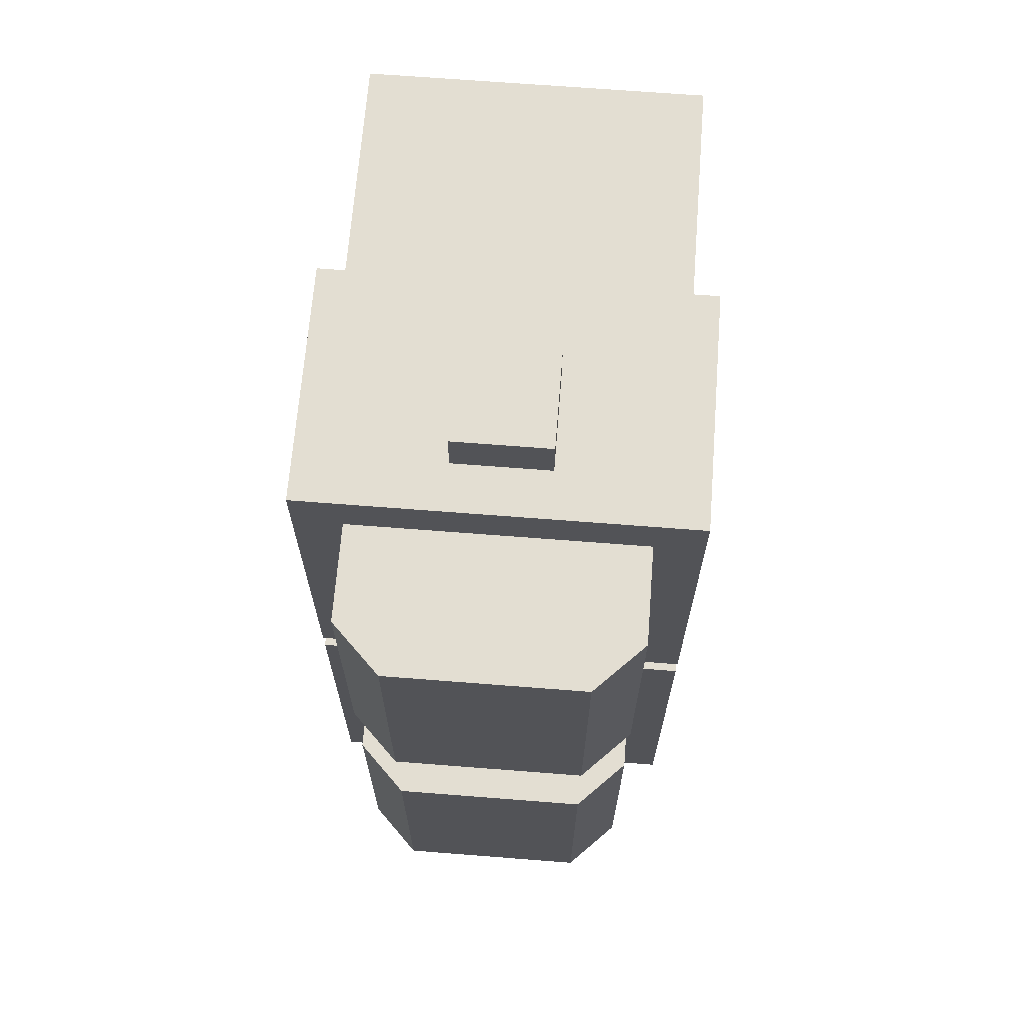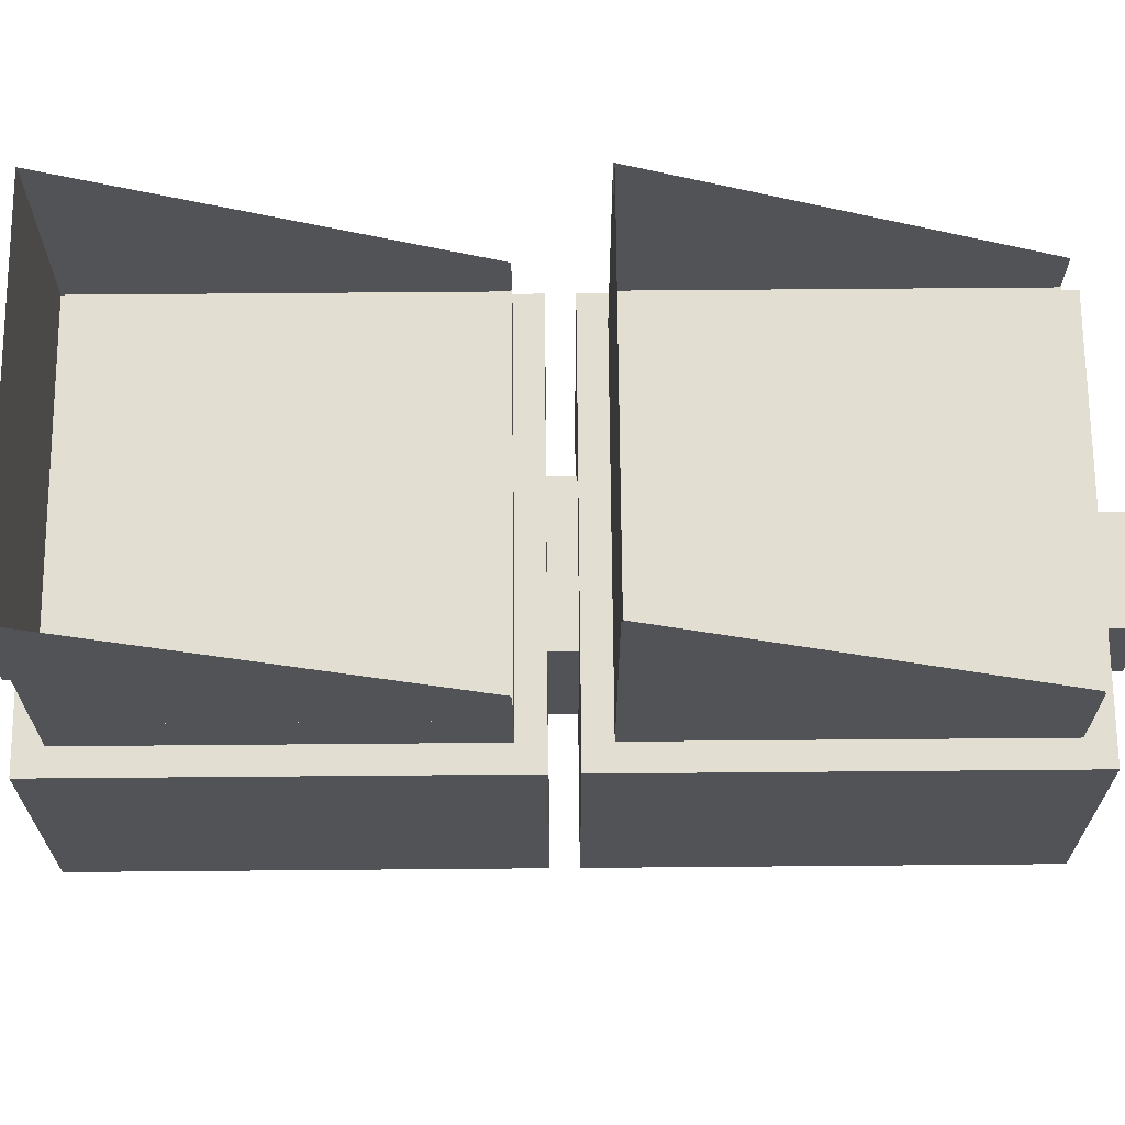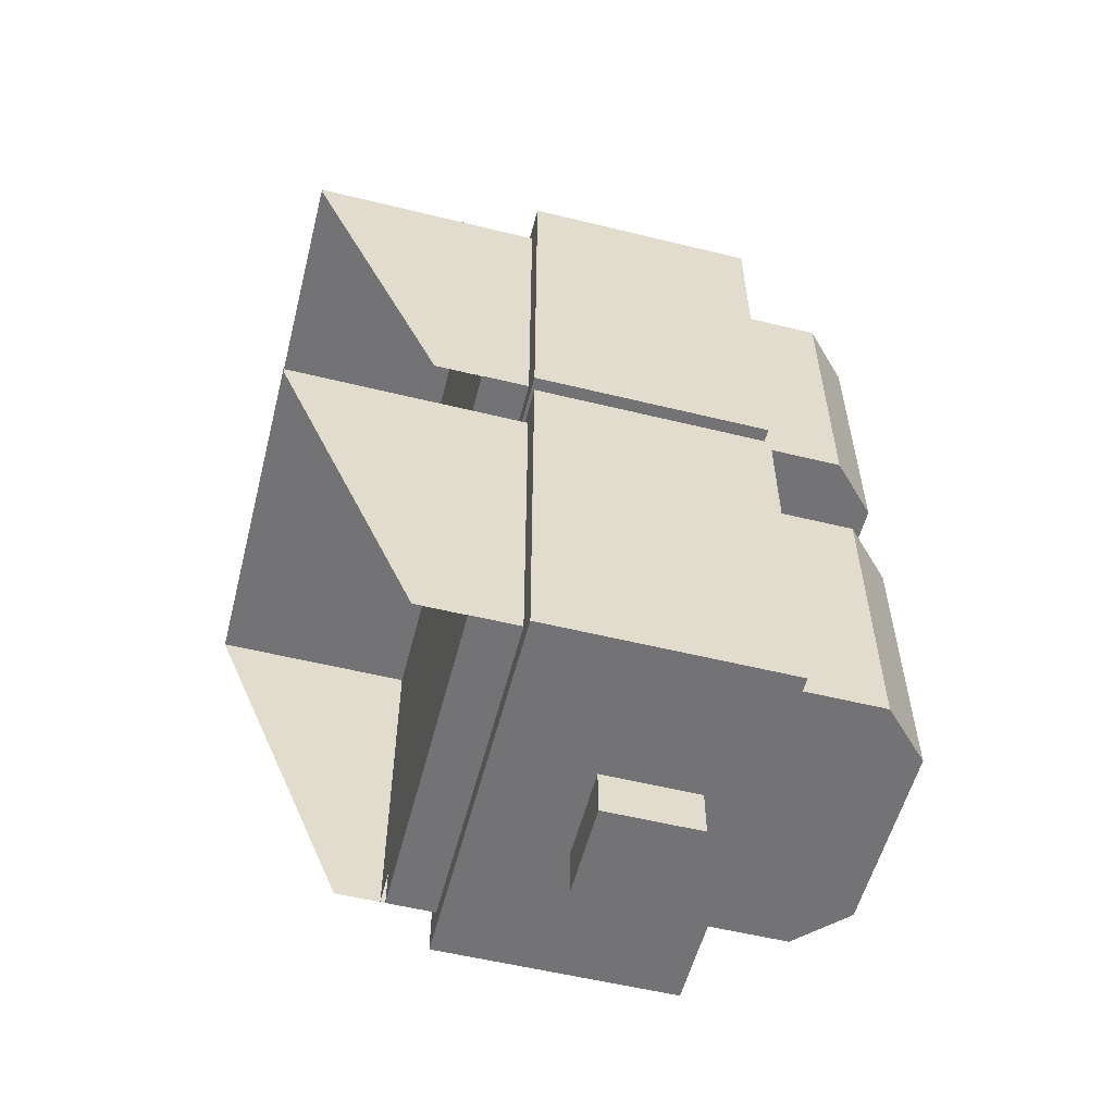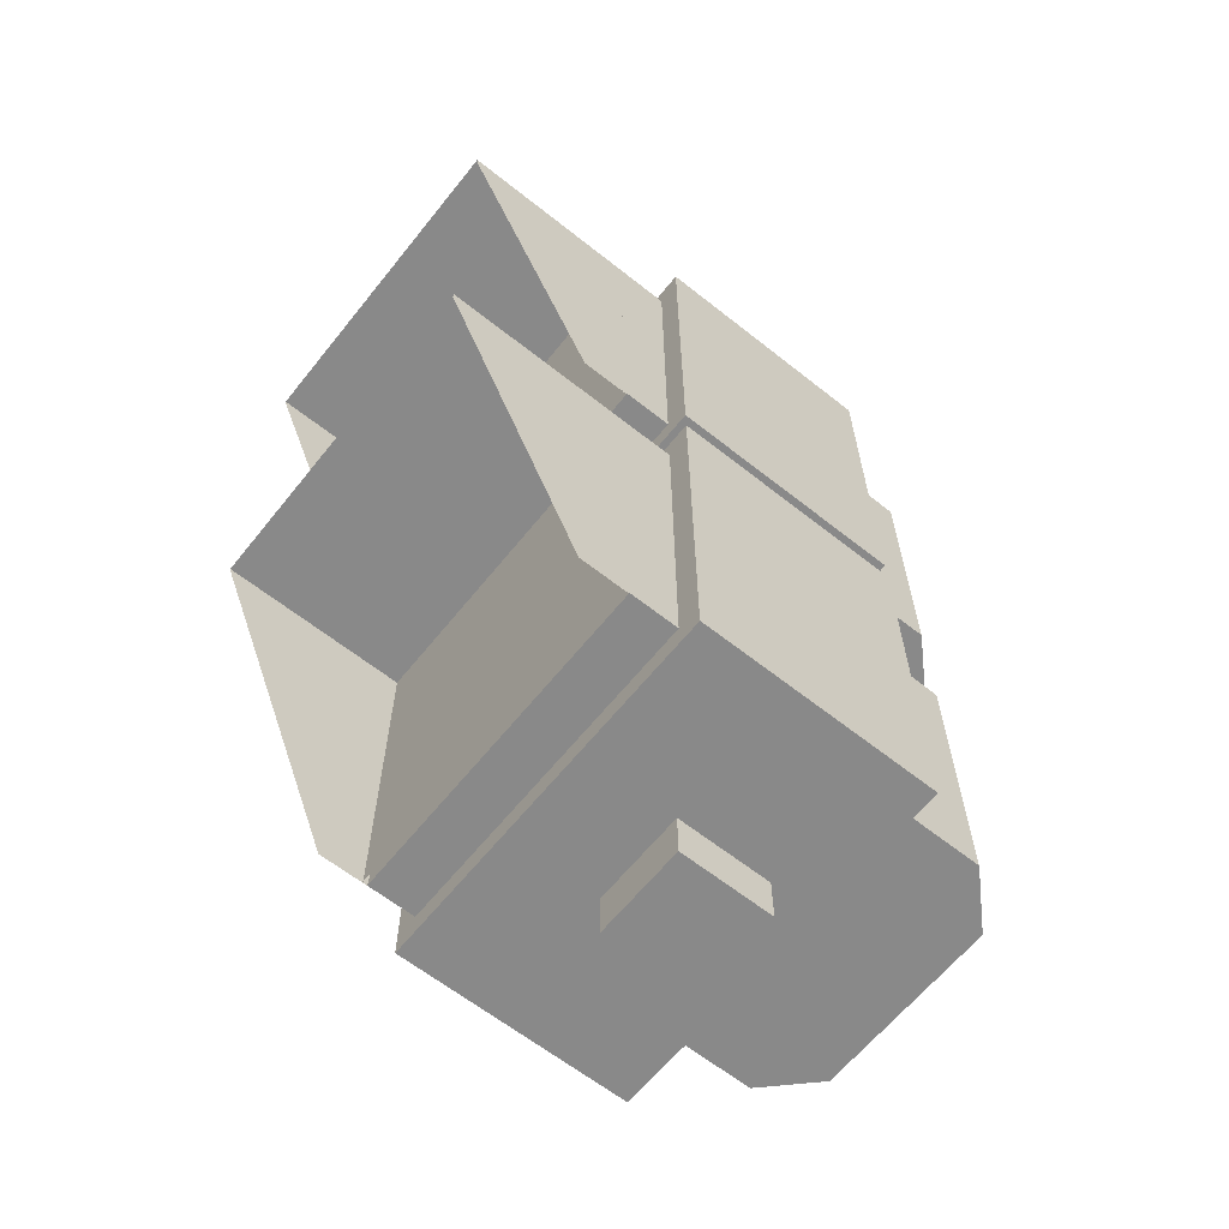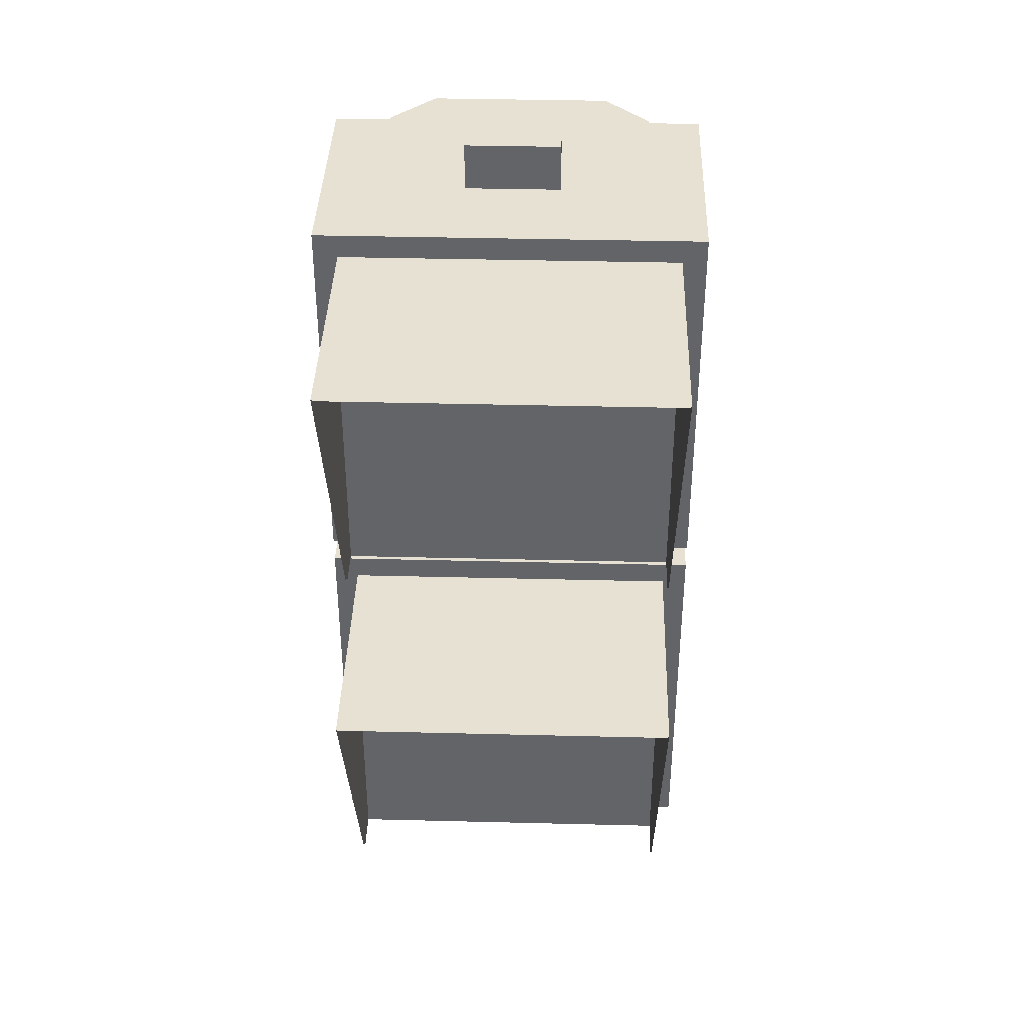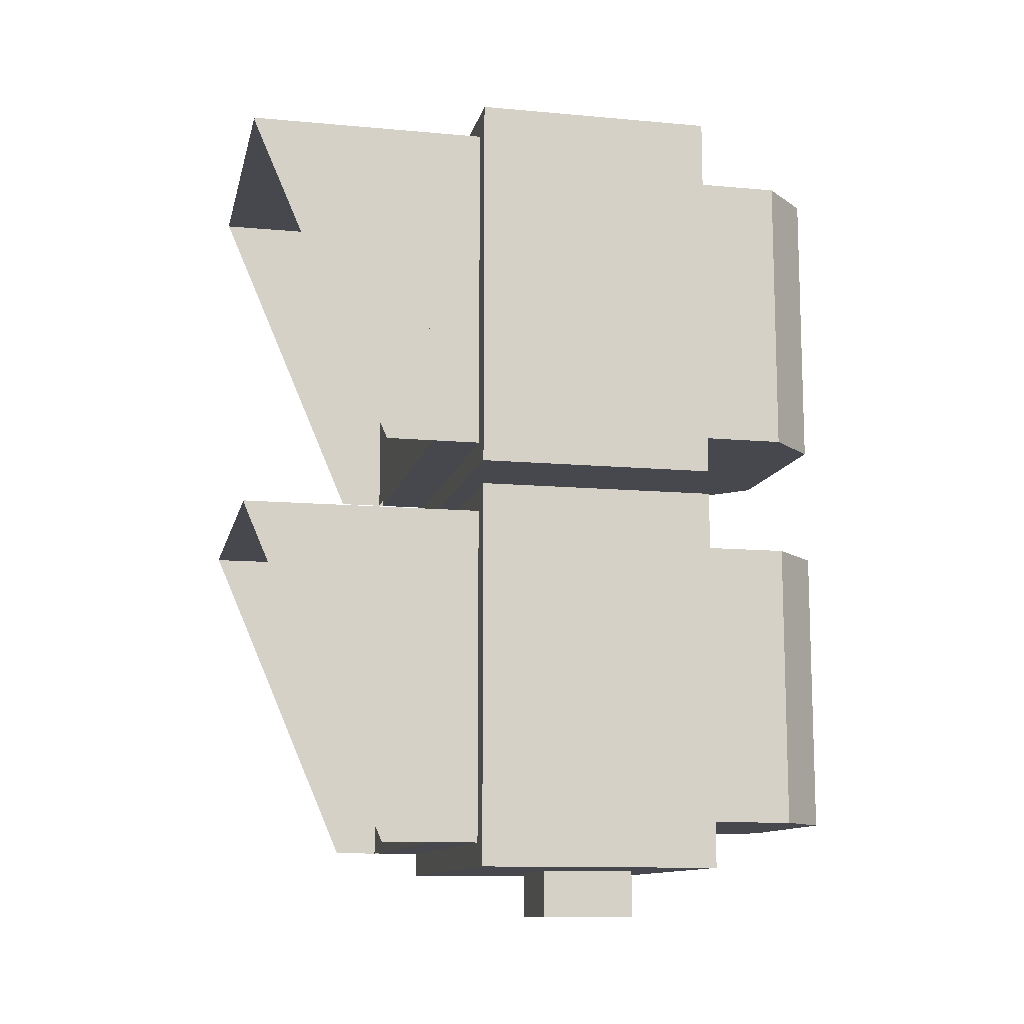
<metadata>
{"format":"obj","ext":"obj","renderer":"f3d","projection":"perspective","resolution":1024,"background":"white","views":[{"elev":67.5,"azim":-175.5,"up":"+Y"},{"elev":67.9,"azim":-90.5,"up":"+Z"},{"elev":-56.0,"azim":75.6,"up":"+Y"},{"elev":-63.2,"azim":51.3,"up":"+Y"},{"elev":38.7,"azim":1.8,"up":"+Y"},{"elev":-11.7,"azim":77.6,"up":"+Y"}]}
</metadata>
<code>
o &golight
v -0.175 0.1125 0.4
v 0.175 0.1125 0.4
v 0.175 0.1125 0.45
v -0.175 0.1125 0.45
v 0.175 0.4625 0.45
v -0.175 0.4625 0.45
f 1 2 3 4
f 3 5 6 4
o overlay
v 0.175 0.5375 0.455
v 0.175 0.8875 0.455
v -0.175 0.8875 0.455
v -0.175 0.5375 0.455
v 0.175 0.1125 0.455
v 0.175 0.4625 0.455
v -0.175 0.4625 0.455
v -0.175 0.1125 0.455
f 7 8 9 10
f 11 12 13 14
o body
v 0.1738 0.4613 0.65
v 0.1738 0.4613 0.4
v 0.1738 0.1138 0.4
v 0.1738 0.1138 0.5
v -0.1738 0.1138 0.4
v -0.1738 0.4613 0.4
v -0.1738 0.4613 0.65
v -0.1738 0.1138 0.5
v 0.175 0.1125 0.4
v 0.175 0.4625 0.4
v 0.175 0.4625 0.65
v 0.175 0.1125 0.5
v -0.175 0.4625 0.65
v -0.175 0.4625 0.4
v -0.175 0.1125 0.4
v -0.175 0.1125 0.5
v 0.15 0.1375 0.05
v 0.15 0.4375 0.05
v 0.15 0.4375 0.15
v 0.15 0.1375 0.15
v -0.15 0.4375 0.15
v -0.15 0.4375 0.05
v -0.15 0.1375 0.05
v -0.15 0.1375 0.15
v -0.1 0.4375 0
v 0.1 0.4375 0
v 0.1 0.1375 0
v -0.1 0.1375 0
v 0.2 0.0875 0.15
v 0.2 0.4875 0.15
v 0.2 0.4875 0.4
v 0.2 0.0875 0.4
v -0.2 0.4875 0.4
v -0.2 0.4875 0.15
v -0.2 0.0875 0.15
v -0.2 0.0875 0.4
v 0.075 0.4875 0.175
v 0.075 0.5125 0.175
v 0.075 0.5125 0.325
v 0.075 0.4875 0.325
v -0.075 0.5125 0.325
v -0.075 0.5125 0.175
v -0.075 0.4875 0.175
v -0.075 0.4875 0.325
v 0.05 0.0375 0.2
v 0.05 0.0875 0.2
v 0.05 0.0875 0.3
v 0.05 0.0375 0.3
v -0.05 0.0875 0.3
v -0.05 0.0875 0.2
v -0.05 0.0375 0.2
v -0.05 0.0375 0.3
f 15 16 17 18
f 19 20 21 22
f 20 16 15 21
f 17 16 20 19
f 23 24 25 26
f 27 28 29 30
f 25 24 28 27
f 28 24 23 29
f 31 32 33 34
f 35 36 37 38
f 33 32 36 35
f 37 31 34 38
f 39 40 41 42
f 34 33 35 38
f 31 41 40 32
f 32 40 39 36
f 36 39 42 37
f 37 42 41 31
f 43 44 45 46
f 47 48 49 50
f 45 44 48 47
f 49 43 46 50
f 48 44 43 49
f 46 45 47 50
f 51 52 53 54
f 55 56 57 58
f 53 52 56 55
f 57 51 54 58
f 56 52 51 57
f 54 53 55 58
f 59 60 61 62
f 63 64 65 66
f 61 60 64 63
f 65 59 62 66
f 64 60 59 65
f 62 61 63 66
o body_selection
v 0.1738 0.8862 0.65
v 0.1738 0.8862 0.4
v 0.1738 0.5388 0.4
v 0.1738 0.5388 0.5
v -0.1738 0.5388 0.4
v -0.1738 0.8862 0.4
v -0.1738 0.8862 0.65
v -0.1738 0.5388 0.5
v 0.175 0.5375 0.4
v 0.175 0.8875 0.4
v 0.175 0.8875 0.65
v 0.175 0.5375 0.5
v -0.175 0.8875 0.65
v -0.175 0.8875 0.4
v -0.175 0.5375 0.4
v -0.175 0.5375 0.5
v 0.15 0.5625 0.05
v 0.15 0.8625 0.05
v 0.15 0.8625 0.15
v 0.15 0.5625 0.15
v -0.15 0.8625 0.15
v -0.15 0.8625 0.05
v -0.15 0.5625 0.05
v -0.15 0.5625 0.15
v -0.1 0.8625 0
v 0.1 0.8625 0
v 0.1 0.5625 0
v -0.1 0.5625 0
v 0.2 0.5125 0.15
v 0.2 0.9125 0.15
v 0.2 0.9125 0.4
v 0.2 0.5125 0.4
v -0.2 0.9125 0.4
v -0.2 0.9125 0.15
v -0.2 0.5125 0.15
v -0.2 0.5125 0.4
v 0.05 0.9125 0.2
v 0.05 0.9625 0.2
v 0.05 0.9625 0.3
v 0.05 0.9125 0.3
v -0.05 0.9625 0.3
v -0.05 0.9625 0.2
v -0.05 0.9125 0.2
v -0.05 0.9125 0.3
f 67 68 69 70
f 71 72 73 74
f 72 68 67 73
f 69 68 72 71
f 75 76 77 78
f 79 80 81 82
f 77 76 80 79
f 80 76 75 81
f 83 84 85 86
f 87 88 89 90
f 85 84 88 87
f 89 83 86 90
f 91 92 93 94
f 86 85 87 90
f 83 93 92 84
f 84 92 91 88
f 88 91 94 89
f 89 94 93 83
f 95 96 97 98
f 99 100 101 102
f 97 96 100 99
f 101 95 98 102
f 100 96 95 101
f 98 97 99 102
f 103 104 105 106
f 107 108 109 110
f 105 104 108 107
f 109 103 106 110
f 108 104 103 109
f 106 105 107 110
o &stoplight
v -0.175 0.5375 0.4
v 0.175 0.5375 0.4
v 0.175 0.5375 0.45
v -0.175 0.5375 0.45
v 0.175 0.8875 0.45
v -0.175 0.8875 0.45
f 111 112 113 114
f 113 115 116 114

</code>
